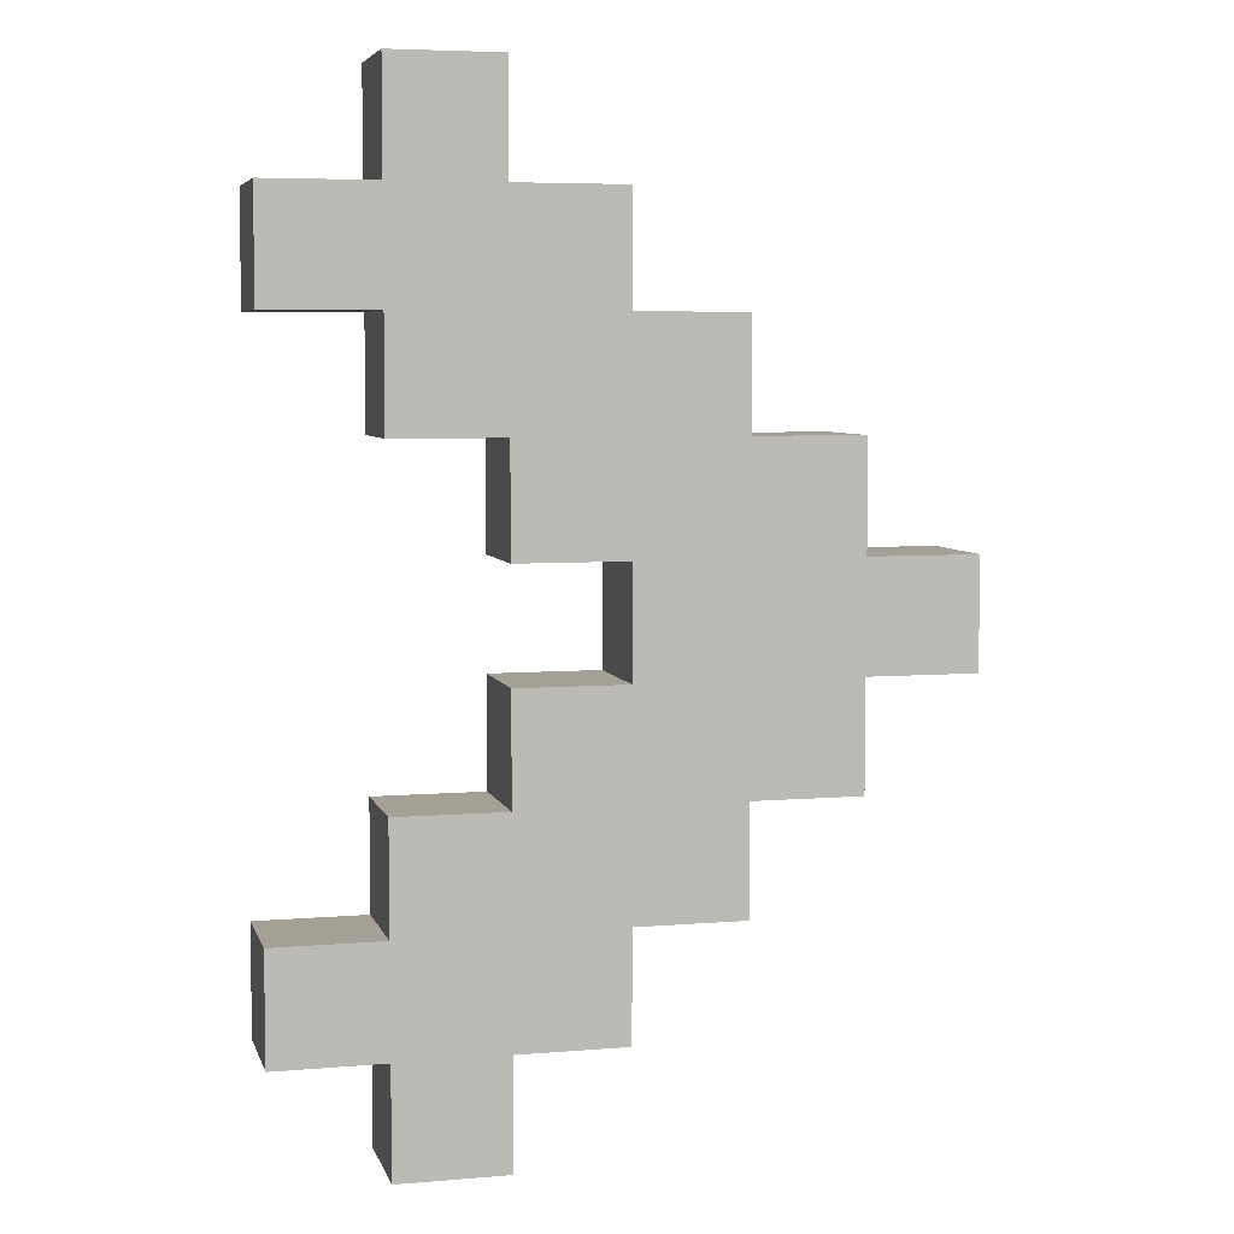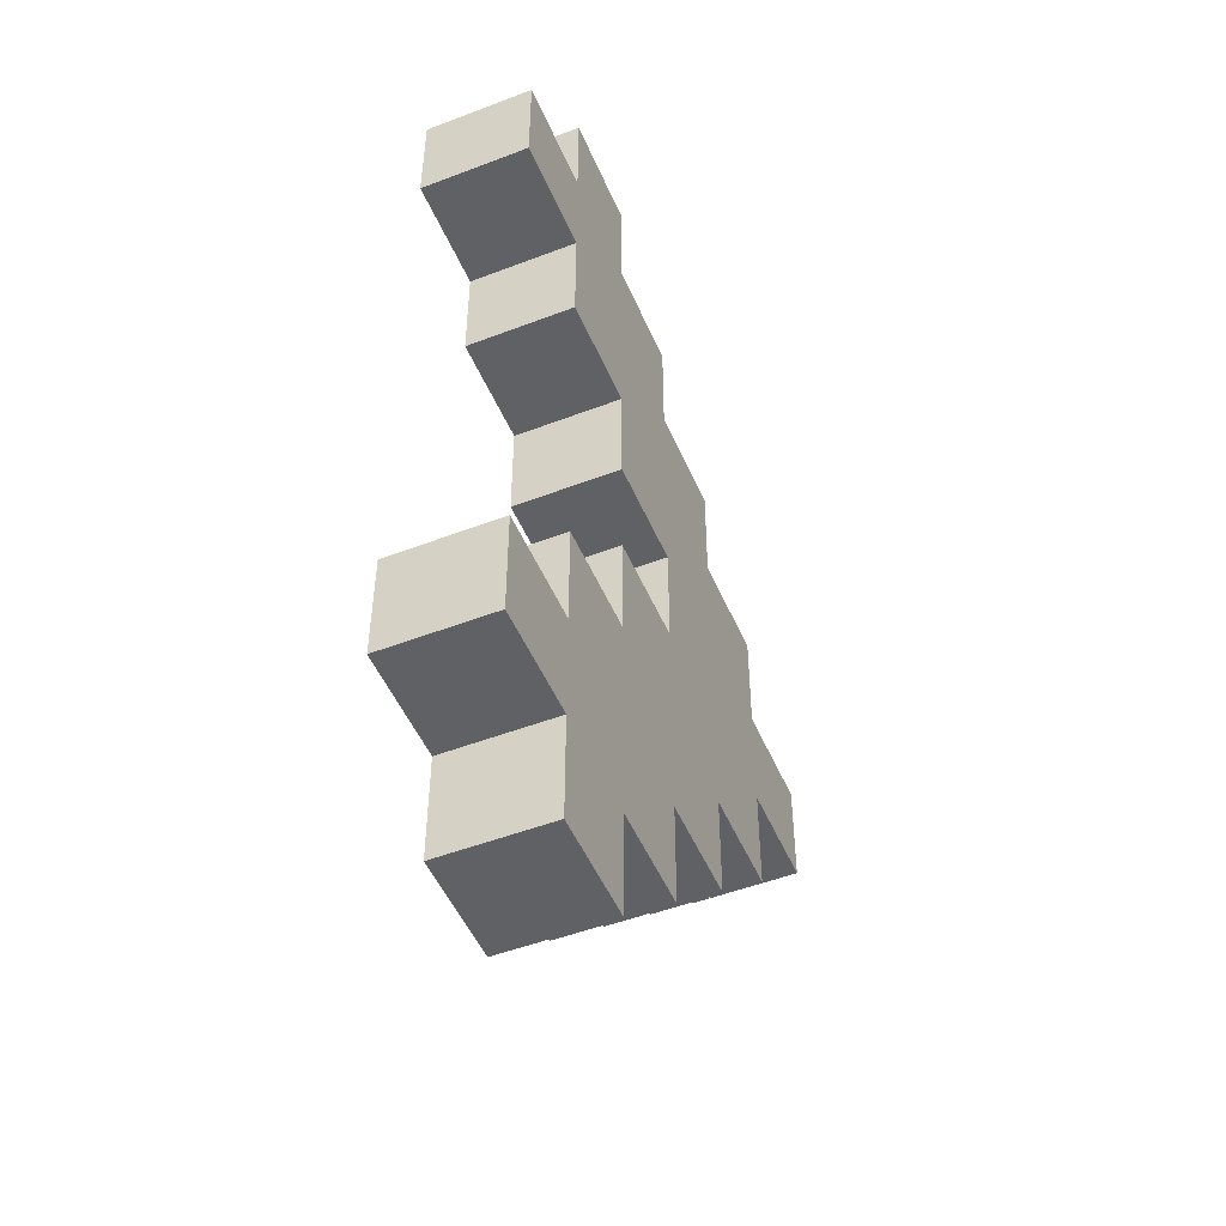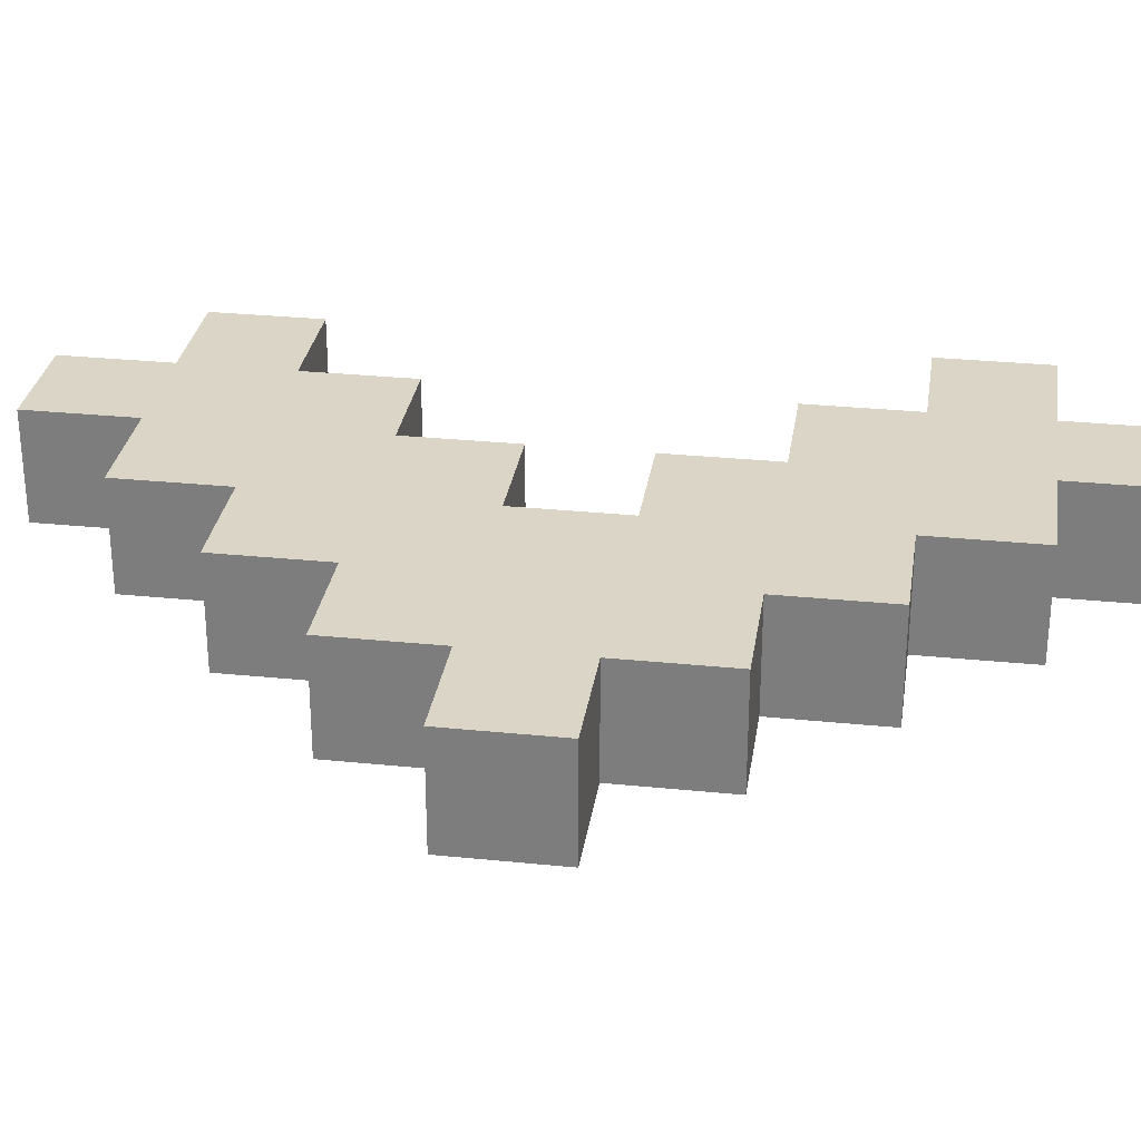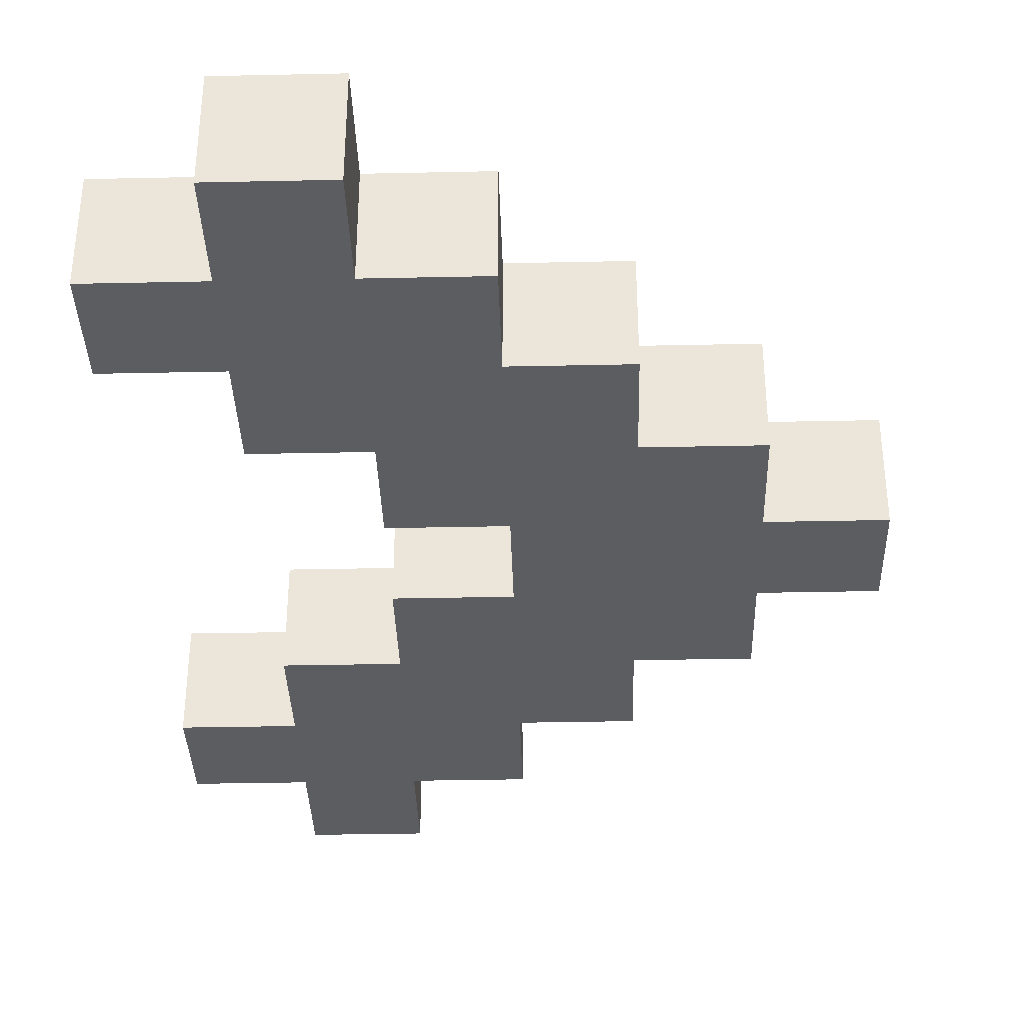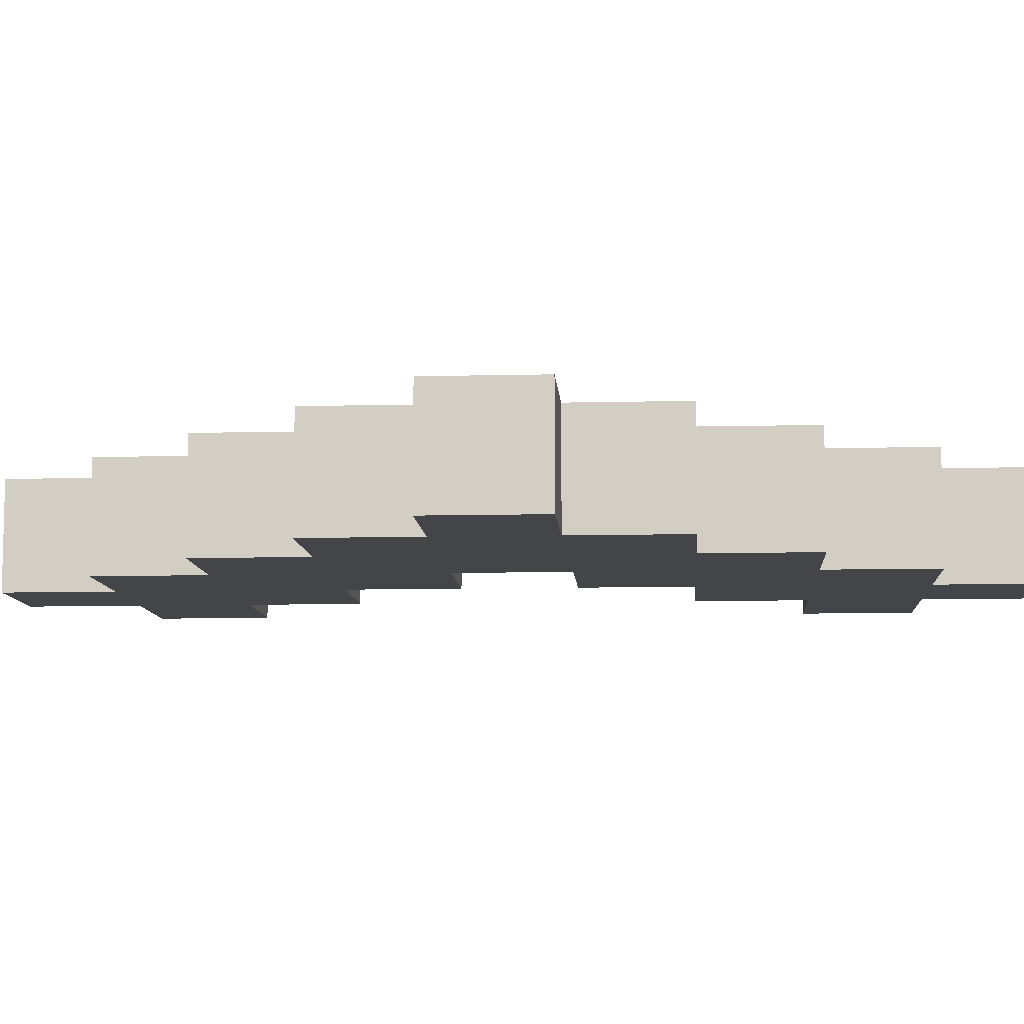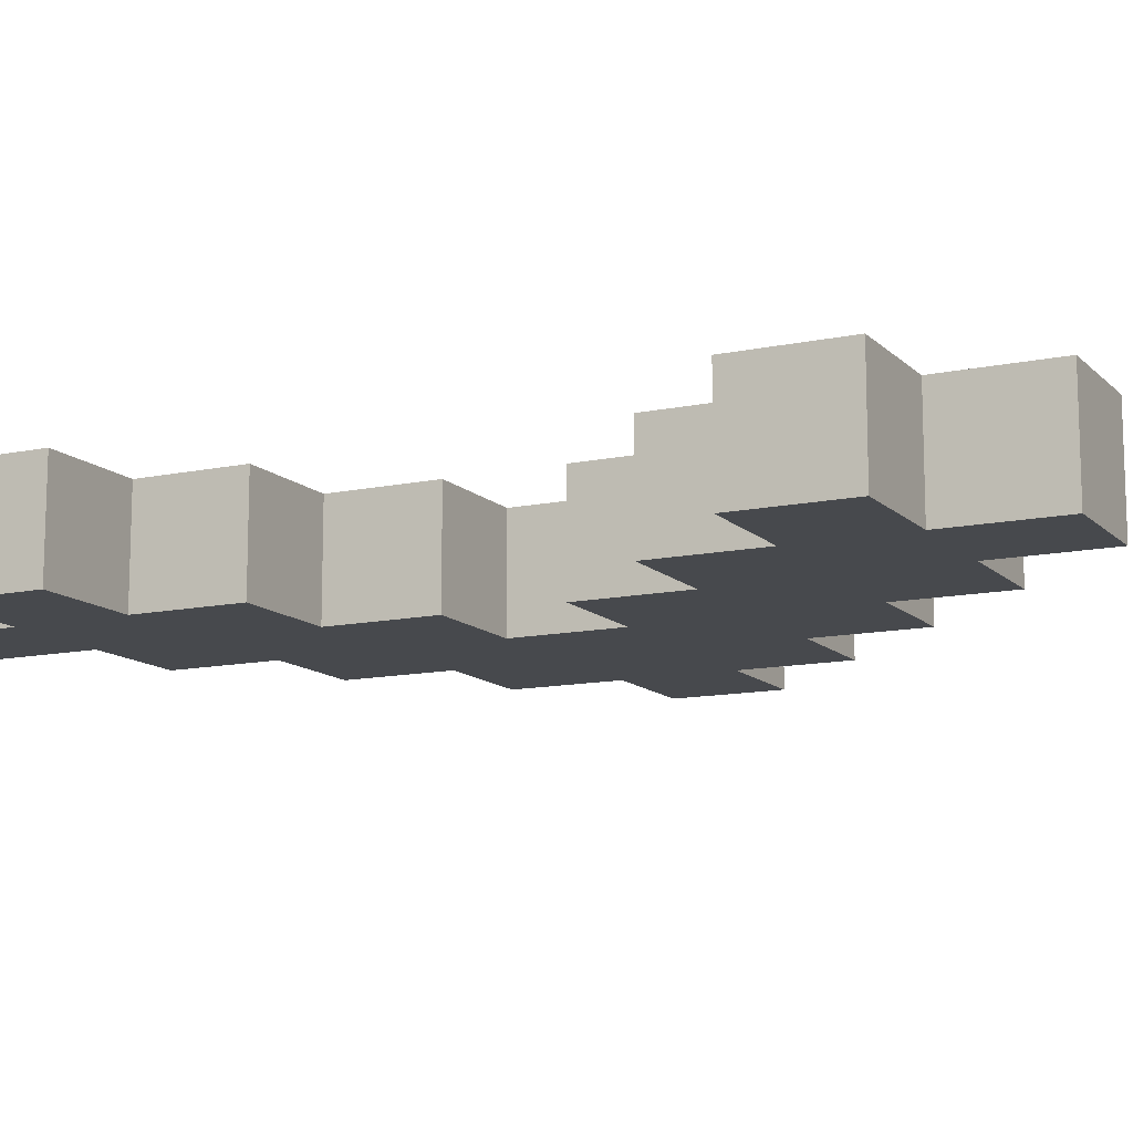
<metadata>
{"format":"obj","ext":"obj","renderer":"f3d","projection":"perspective","resolution":1024,"background":"white","views":[{"elev":5.8,"azim":165.7,"up":"+Y"},{"elev":-50.1,"azim":112.8,"up":"+Y"},{"elev":29.6,"azim":-81.5,"up":"+Z"},{"elev":-35.9,"azim":-178.4,"up":"+Z"},{"elev":-9.1,"azim":-86.2,"up":"+Z"},{"elev":-12.3,"azim":116.6,"up":"+Z"}]}
</metadata>
<code>
o
v -0.4 2.7 0.1
v -0.4 2.7 0
v -0.4 2.8 0.1
v -0.4 2.8 0
v -0.3 2.6 0.1
v -0.3 2.6 0
v -0.3 2.7 0.1
v -0.3 2.7 0
v -0.3 2.8 0.1
v -0.3 2.8 0
v -0.3 2.9 0.1
v -0.3 2.9 0
v -0.2 2.5 0.1
v -0.2 2.5 0
v -0.2 2.6 0.1
v -0.2 2.6 0
v -0.2 2.9 0.1
v -0.2 2.9 0
v -0.2 3 0.1
v -0.2 3 0
v -0.1 2.4 0.1
v -0.1 2.4 0
v -0.1 2.5 0.1
v -0.1 2.5 0
v -0.1 3 0.1
v -0.1 3 0
v -0.1 3.1 0.1
v -0.1 3.1 0
v 0 2.3 0.1
v 0 2.3 0
v 0 2.4 0.1
v 0 2.4 0
v 0 3.1 0.1
v 0 3.1 0
v 0 3.2 0.1
v 0 3.2 0
v -0.1 2.7 0.1
v -0.1 2.7 0
v -0.1 2.8 0.1
v -0.1 2.8 0
v 0 2.6 0.1
v 0 2.6 0
v 0 2.7 0.1
v 0 2.7 0
v 0 2.8 0.1
v 0 2.8 0
v 0 2.9 0.1
v 0 2.9 0
v 0.1 2.3 0.1
v 0.1 2.3 0
v 0.1 2.4 0.1
v 0.1 2.4 0
v 0.1 2.5 0.1
v 0.1 2.5 0
v 0.1 2.6 0.1
v 0.1 2.6 0
v 0.1 2.9 0.1
v 0.1 2.9 0
v 0.1 3 0.1
v 0.1 3 0
v 0.1 3.1 0.1
v 0.1 3.1 0
v 0.1 3.2 0.1
v 0.1 3.2 0
v 0.2 2.4 0.1
v 0.2 2.4 0
v 0.2 2.5 0.1
v 0.2 2.5 0
v 0.2 3 0.1
v 0.2 3 0
v 0.2 3.1 0.1
v 0.2 3.1 0
v -0.4 2.7 0.1
v -0.4 2.8 0.1
v -0.3 2.6 0.1
v -0.3 2.7 0.1
v -0.3 2.8 0.1
v -0.3 2.9 0.1
v -0.2 2.5 0.1
v -0.2 2.6 0.1
v -0.2 2.7 0.1
v -0.2 2.8 0.1
v -0.2 2.9 0.1
v -0.2 3 0.1
v -0.1 2.4 0.1
v -0.1 2.5 0.1
v -0.1 2.6 0.1
v -0.1 2.7 0.1
v -0.1 2.8 0.1
v -0.1 2.9 0.1
v -0.1 3 0.1
v -0.1 3.1 0.1
v 0 2.3 0.1
v 0 2.4 0.1
v 0 2.5 0.1
v 0 2.6 0.1
v 0 2.7 0.1
v 0 2.8 0.1
v 0 2.9 0.1
v 0 3 0.1
v 0 3.1 0.1
v 0 3.2 0.1
v 0.1 2.3 0.1
v 0.1 2.4 0.1
v 0.1 2.5 0.1
v 0.1 2.6 0.1
v 0.1 2.9 0.1
v 0.1 3 0.1
v 0.1 3.1 0.1
v 0.1 3.2 0.1
v 0.2 2.4 0.1
v 0.2 2.5 0.1
v 0.2 3 0.1
v 0.2 3.1 0.1
v -0.4 2.7 0
v -0.4 2.8 0
v -0.3 2.6 0
v -0.3 2.7 0
v -0.3 2.8 0
v -0.3 2.9 0
v -0.2 2.5 0
v -0.2 2.6 0
v -0.2 2.7 0
v -0.2 2.8 0
v -0.2 2.9 0
v -0.2 3 0
v -0.1 2.4 0
v -0.1 2.5 0
v -0.1 2.6 0
v -0.1 2.7 0
v -0.1 2.8 0
v -0.1 2.9 0
v -0.1 3 0
v -0.1 3.1 0
v 0 2.3 0
v 0 2.4 0
v 0 2.5 0
v 0 2.6 0
v 0 2.7 0
v 0 2.8 0
v 0 2.9 0
v 0 3 0
v 0 3.1 0
v 0 3.2 0
v 0.1 2.3 0
v 0.1 2.4 0
v 0.1 2.5 0
v 0.1 2.6 0
v 0.1 2.9 0
v 0.1 3 0
v 0.1 3.1 0
v 0.1 3.2 0
v 0.2 2.4 0
v 0.2 2.5 0
v 0.2 3 0
v 0.2 3.1 0
v 0 2.3 0.1
v 0.1 2.3 0.1
v 0 2.3 0
v 0.1 2.3 0
v -0.1 2.4 0.1
v 0 2.4 0.1
v 0.1 2.4 0.1
v 0.2 2.4 0.1
v -0.1 2.4 0
v 0 2.4 0
v 0.1 2.4 0
v 0.2 2.4 0
v -0.2 2.5 0.1
v -0.1 2.5 0.1
v -0.2 2.5 0
v -0.1 2.5 0
v -0.3 2.6 0.1
v -0.2 2.6 0.1
v -0.3 2.6 0
v -0.2 2.6 0
v -0.4 2.7 0.1
v -0.3 2.7 0.1
v -0.4 2.7 0
v -0.3 2.7 0
v -0.1 2.8 0.1
v 0 2.8 0.1
v -0.1 2.8 0
v 0 2.8 0
v 0 2.9 0.1
v 0.1 2.9 0.1
v 0 2.9 0
v 0.1 2.9 0
v 0.1 3 0.1
v 0.2 3 0.1
v 0.1 3 0
v 0.2 3 0
v 0.1 2.5 0.1
v 0.2 2.5 0.1
v 0.1 2.5 0
v 0.2 2.5 0
v 0 2.6 0.1
v 0.1 2.6 0.1
v 0 2.6 0
v 0.1 2.6 0
v -0.1 2.7 0.1
v 0 2.7 0.1
v -0.1 2.7 0
v 0 2.7 0
v -0.4 2.8 0.1
v -0.3 2.8 0.1
v -0.4 2.8 0
v -0.3 2.8 0
v -0.3 2.9 0.1
v -0.2 2.9 0.1
v -0.3 2.9 0
v -0.2 2.9 0
v -0.2 3 0.1
v -0.1 3 0.1
v -0.2 3 0
v -0.1 3 0
v -0.1 3.1 0.1
v 0 3.1 0.1
v 0.1 3.1 0.1
v 0.2 3.1 0.1
v -0.1 3.1 0
v 0 3.1 0
v 0.1 3.1 0
v 0.2 3.1 0
v 0 3.2 0.1
v 0.1 3.2 0.1
v 0 3.2 0
v 0.1 3.2 0
f 3 2 1
f 4 2 3
f 7 6 5
f 8 6 7
f 11 10 9
f 12 10 11
f 15 14 13
f 16 14 15
f 19 18 17
f 20 18 19
f 23 22 21
f 24 22 23
f 27 26 25
f 28 26 27
f 31 30 29
f 32 30 31
f 35 34 33
f 36 34 35
f 37 38 39
f 39 38 40
f 41 42 43
f 43 42 44
f 45 46 47
f 47 46 48
f 49 50 51
f 51 50 52
f 53 54 55
f 55 54 56
f 57 58 59
f 59 58 60
f 61 62 63
f 63 62 64
f 65 66 67
f 67 66 68
f 69 70 71
f 71 70 72
f 76 74 73
f 77 74 76
f 80 76 75
f 81 77 76
f 81 76 80
f 82 78 77
f 82 77 81
f 83 78 82
f 86 80 79
f 87 81 80
f 87 80 86
f 88 82 81
f 88 81 87
f 89 83 82
f 89 82 88
f 90 84 83
f 90 83 89
f 91 84 90
f 94 86 85
f 95 87 86
f 95 86 94
f 96 88 87
f 96 87 95
f 97 88 96
f 98 90 89
f 99 91 90
f 99 90 98
f 100 92 91
f 100 91 99
f 101 92 100
f 103 94 93
f 104 95 94
f 104 94 103
f 105 96 95
f 105 95 104
f 106 96 105
f 107 100 99
f 108 101 100
f 108 100 107
f 109 102 101
f 109 101 108
f 110 102 109
f 111 105 104
f 112 105 111
f 113 109 108
f 114 109 113
f 115 116 118
f 118 116 119
f 117 118 122
f 118 119 123
f 122 118 123
f 119 120 124
f 123 119 124
f 124 120 125
f 121 122 128
f 122 123 129
f 128 122 129
f 123 124 130
f 129 123 130
f 124 125 131
f 130 124 131
f 125 126 132
f 131 125 132
f 132 126 133
f 127 128 136
f 128 129 137
f 136 128 137
f 129 130 138
f 137 129 138
f 138 130 139
f 131 132 140
f 132 133 141
f 140 132 141
f 133 134 142
f 141 133 142
f 142 134 143
f 135 136 145
f 136 137 146
f 145 136 146
f 137 138 147
f 146 137 147
f 147 138 148
f 141 142 149
f 142 143 150
f 149 142 150
f 143 144 151
f 150 143 151
f 151 144 152
f 146 147 153
f 153 147 154
f 150 151 155
f 155 151 156
f 159 158 157
f 160 158 159
f 165 162 161
f 166 162 165
f 167 164 163
f 168 164 167
f 171 170 169
f 172 170 171
f 175 174 173
f 176 174 175
f 179 178 177
f 180 178 179
f 183 182 181
f 184 182 183
f 187 186 185
f 188 186 187
f 191 190 189
f 192 190 191
f 193 194 195
f 195 194 196
f 197 198 199
f 199 198 200
f 201 202 203
f 203 202 204
f 205 206 207
f 207 206 208
f 209 210 211
f 211 210 212
f 213 214 215
f 215 214 216
f 217 218 221
f 221 218 222
f 219 220 223
f 223 220 224
f 225 226 227
f 227 226 228

</code>
